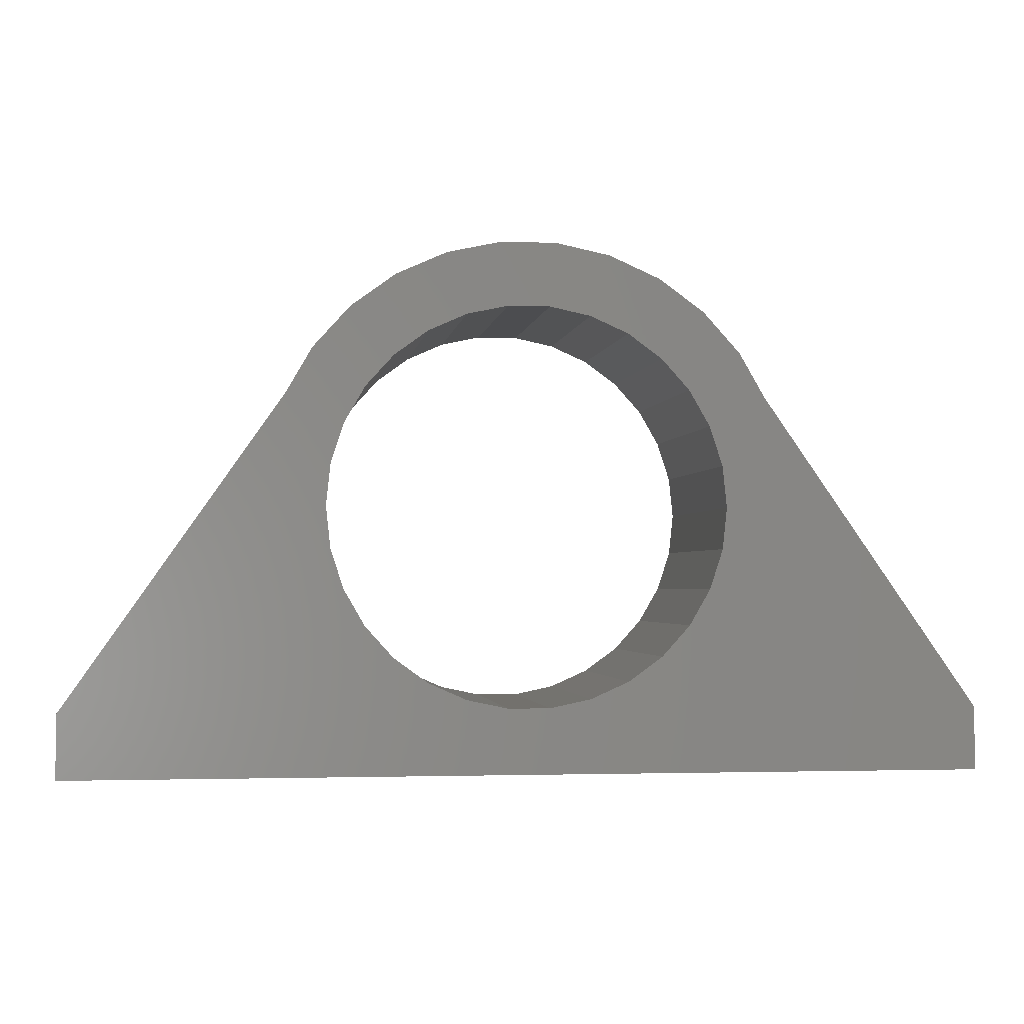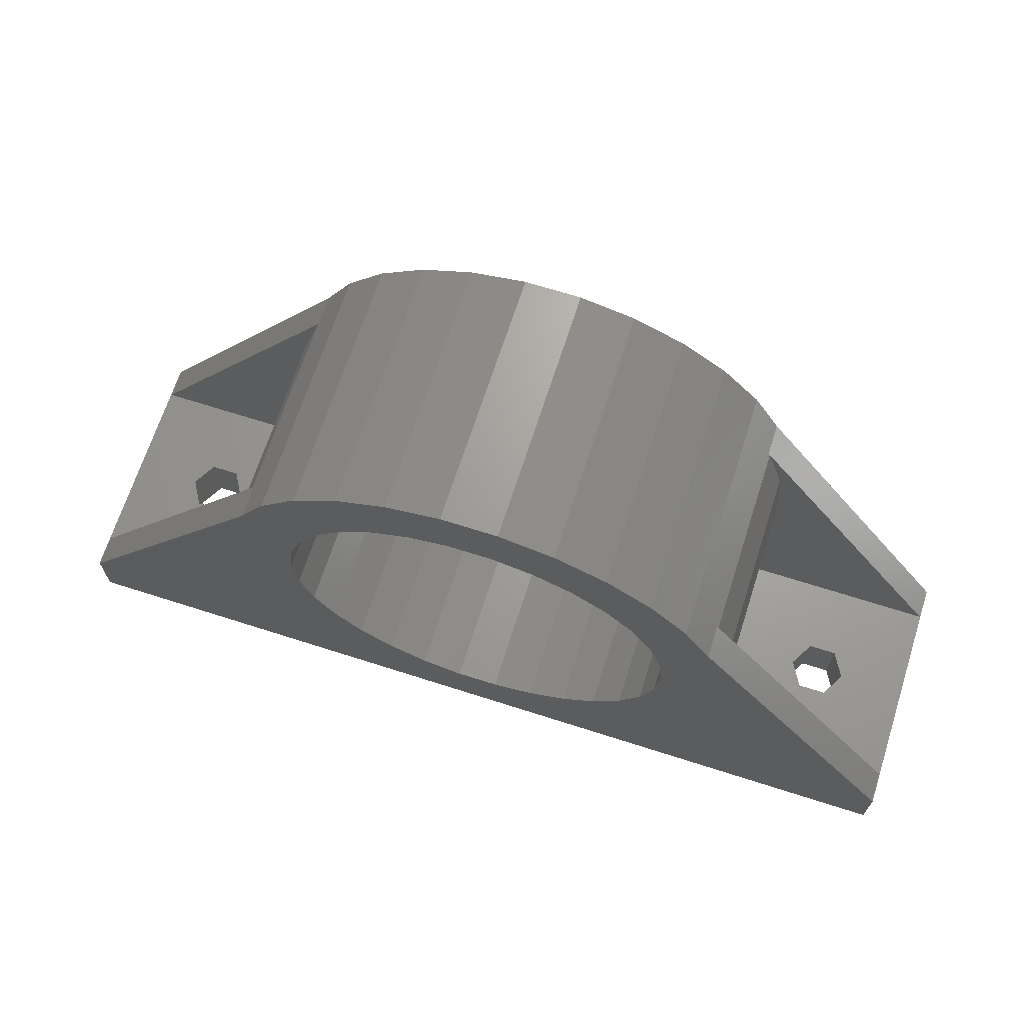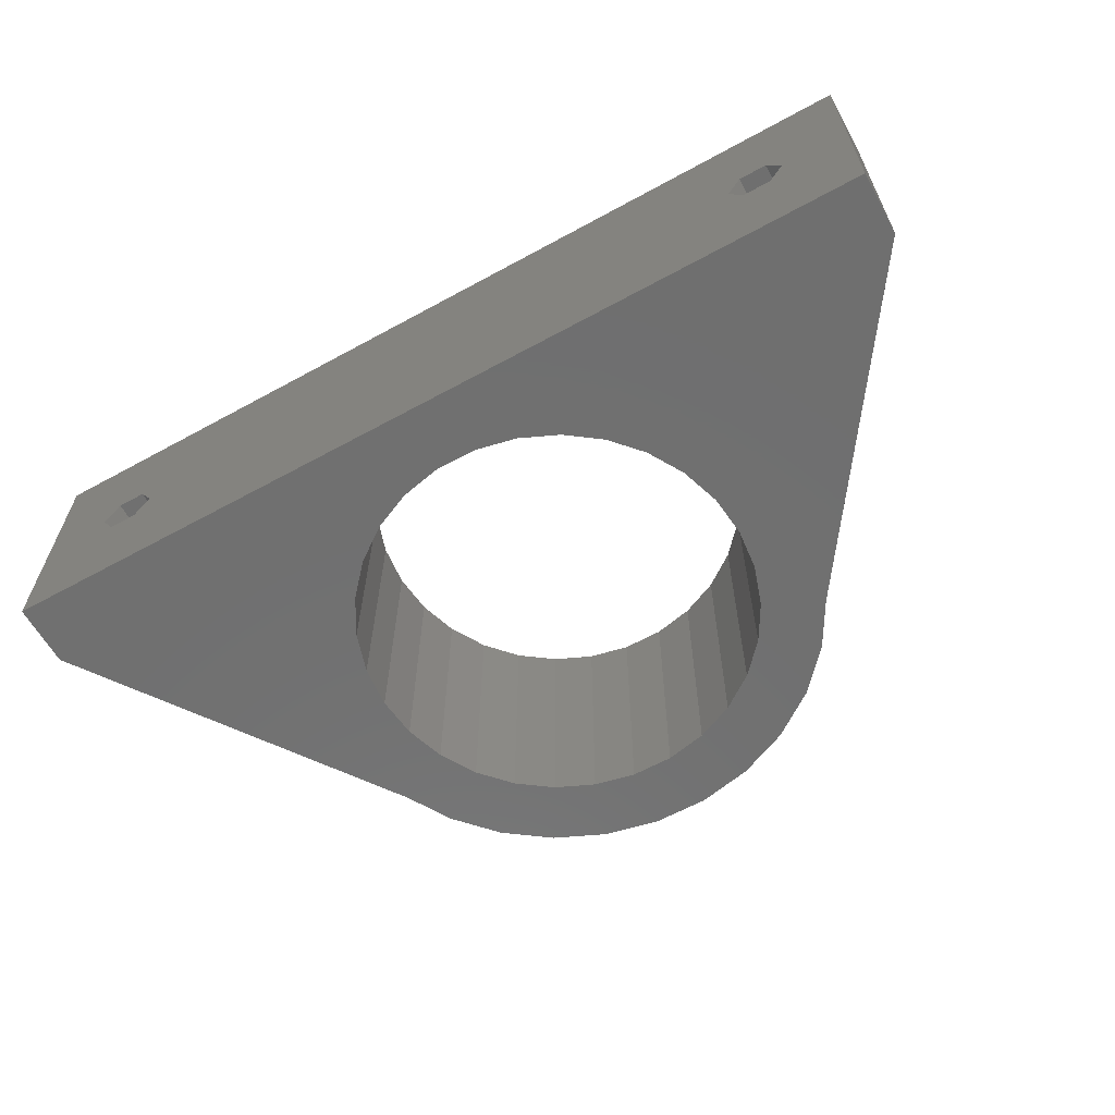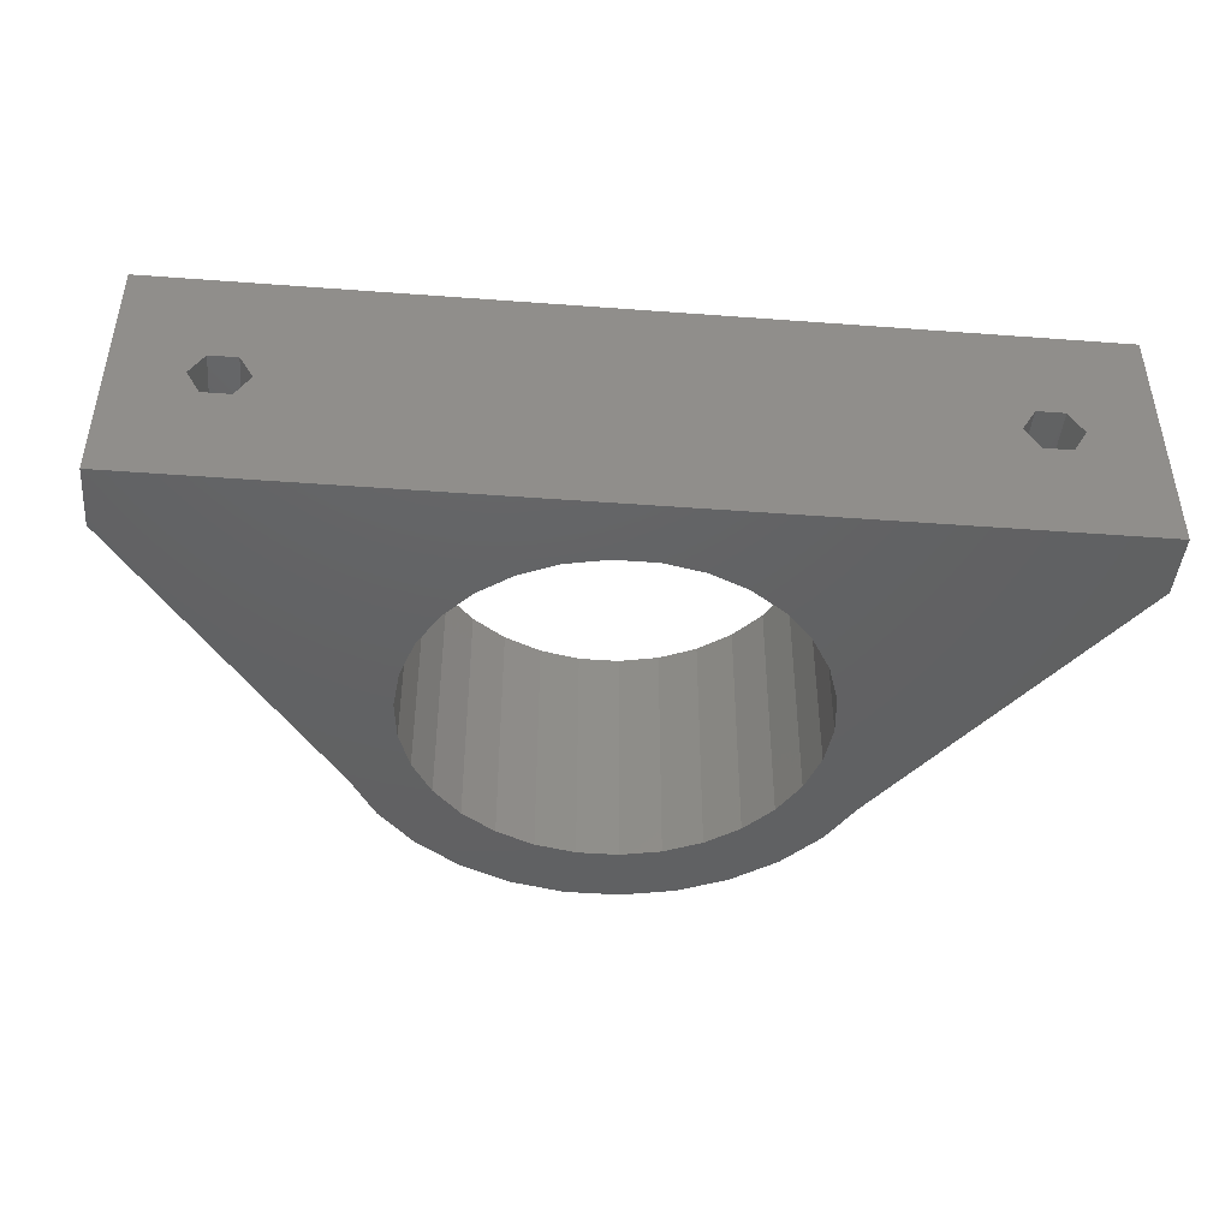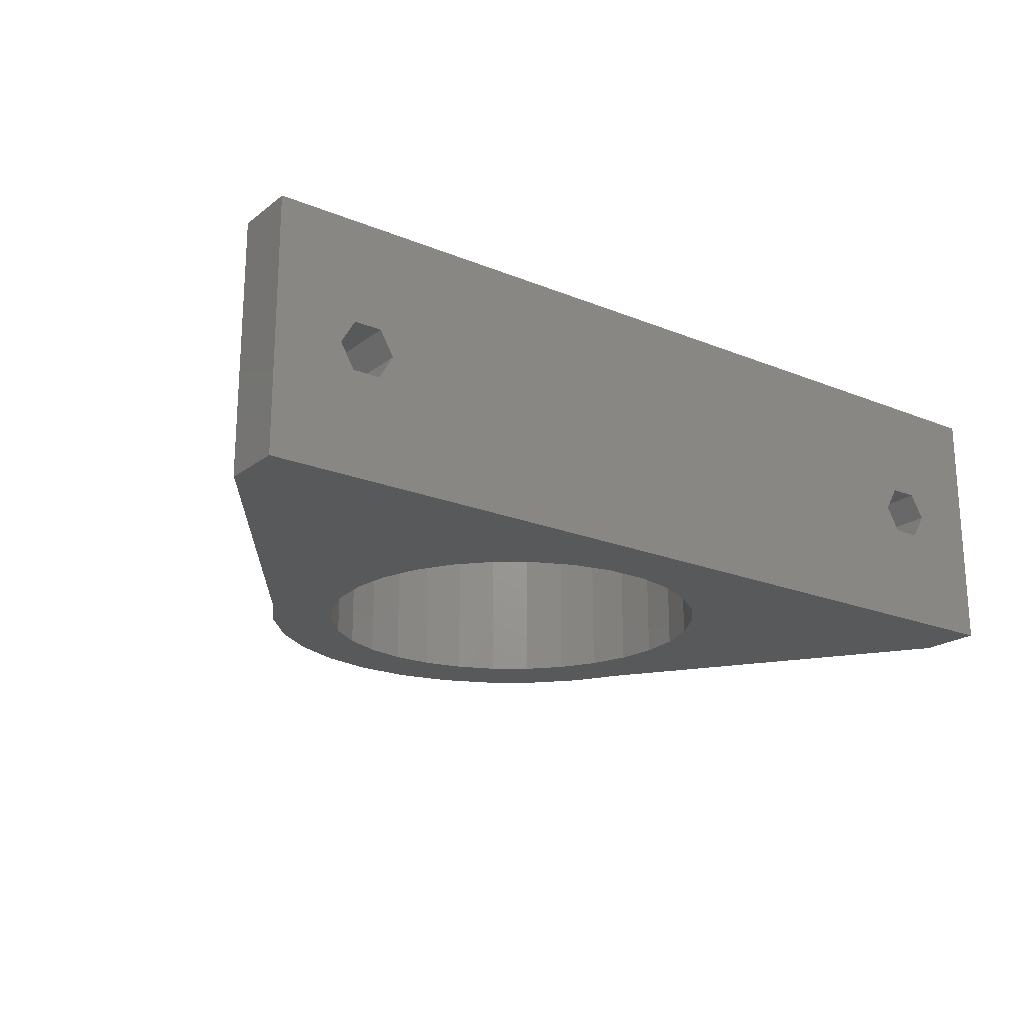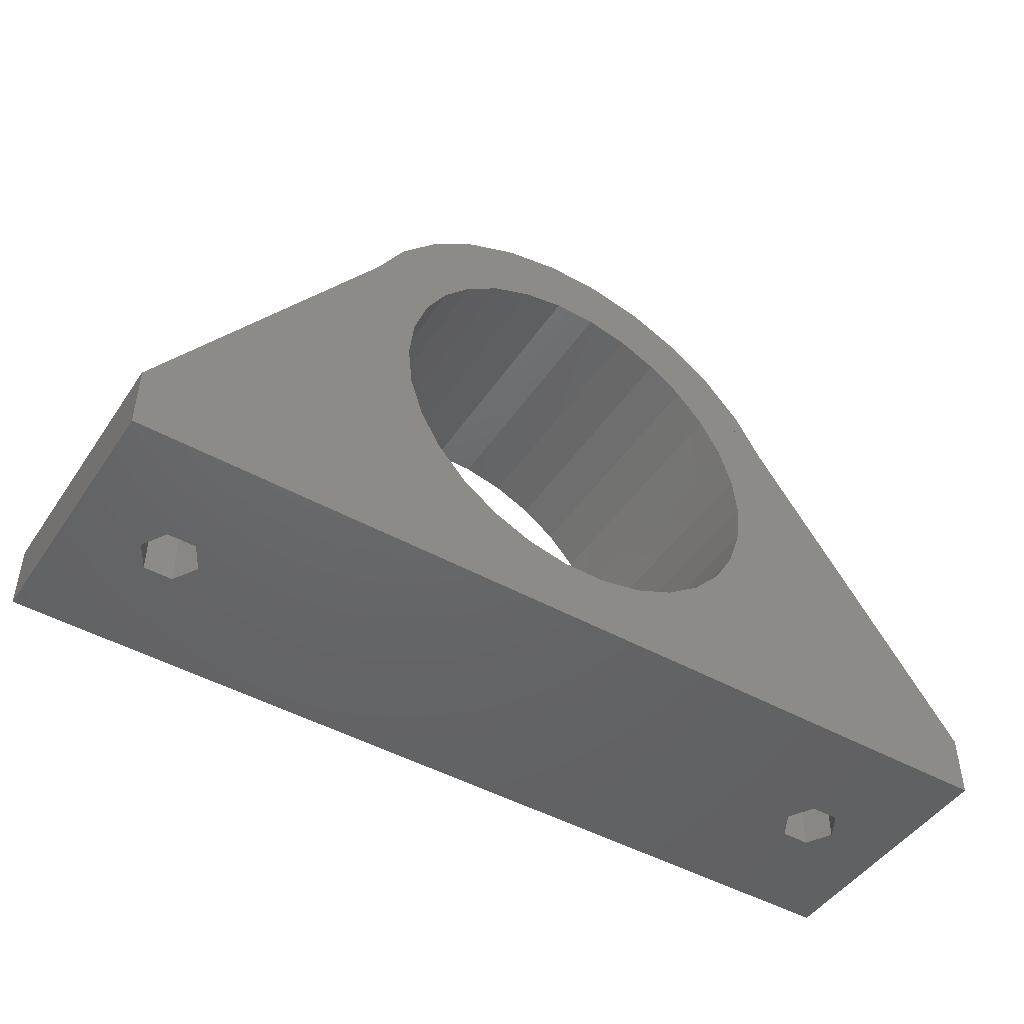
<metadata>
{"format":"stl","ext":"stl","renderer":"f3d","projection":"perspective","resolution":1024,"background":"white","views":[{"elev":-2.1,"azim":-7.6,"up":"+Z"},{"elev":68.0,"azim":17.8,"up":"+Z"},{"elev":-61.8,"azim":-150.9,"up":"+Y"},{"elev":-44.1,"azim":175.0,"up":"+Y"},{"elev":-20.5,"azim":143.5,"up":"+Y"},{"elev":-46.8,"azim":147.7,"up":"+Z"}]}
</metadata>
<code>
# stl→obj: 158 verts, 324 faces
v 14 -33.5 24.78
v 10.11 -33.5 23.85
v 9.27 -33.5 24.78
v 11.42 -33.5 21.58
v 12.23 -33.5 19.1
v 12.5 -33.5 16.5
v 28.47 -33.5 4
v 3.863 -33.5 4.612
v 28.5 -33.5 0
v 1.307 -33.5 4.068
v 6.25 -33.5 5.675
v 8.364 -33.5 7.211
v 10.11 -33.5 9.153
v 11.42 -33.5 11.42
v 12.23 -33.5 13.9
v -10.11 -33.5 23.85
v -14 -33.5 24.78
v -9.27 -33.5 24.78
v -11.42 -33.5 21.58
v -12.23 -33.5 19.1
v -12.5 -33.5 16.5
v -28.47 -33.5 4
v -12.23 -33.5 13.9
v -11.42 -33.5 11.42
v -10.11 -33.5 9.153
v -28.5 -33.5 0
v -8.364 -33.5 7.211
v -6.25 -33.5 5.675
v -3.863 -33.5 4.612
v -1.307 -33.5 4.068
v 28.5 -33.5 4
v -28.5 -33.5 4
v 1.725 -33.5 32.91
v 5.099 -49.5 32.19
v 5.099 -33.5 32.19
v 1.725 -49.5 32.91
v -13.35 -33.5 26.2
v -13.98 -33.5 24.78
v -14.97 -33.5 23.39
v -16.5 -47.5 4
v -16.5 -35.5 16.5
v -16.5 -35.5 4
v -16.5 -47.5 16.5
v -28.5 -49.5 0
v -28.47 -49.5 4
v -28.5 -49.5 4
v 28.47 -49.5 4
v 28.5 -49.5 0
v 28.5 -49.5 4
v -1.307 -49.5 28.93
v -1.725 -49.5 32.91
v -5.099 -49.5 32.19
v -3.863 -49.5 28.39
v -8.25 -49.5 30.79
v 1.307 -49.5 28.93
v -6.25 -49.5 27.33
v -11.04 -49.5 28.76
v -8.364 -49.5 25.79
v -13.35 -49.5 26.2
v -10.11 -49.5 23.85
v -14.97 -49.5 23.39
v -11.42 -49.5 21.58
v -12.23 -49.5 19.1
v -12.5 -49.5 16.5
v -1.307 -49.5 4.068
v 1.307 -49.5 4.068
v -3.863 -49.5 4.612
v -6.25 -49.5 5.675
v -8.364 -49.5 7.211
v -10.11 -49.5 9.153
v -11.42 -49.5 11.42
v -12.23 -49.5 13.9
v 3.863 -49.5 28.39
v 8.25 -49.5 30.79
v 6.25 -49.5 27.33
v 11.04 -49.5 28.76
v 8.364 -49.5 25.79
v 13.35 -49.5 26.2
v 10.11 -49.5 23.85
v 14.97 -49.5 23.39
v 11.42 -49.5 21.58
v 12.23 -49.5 19.1
v 12.5 -49.5 16.5
v 12.23 -49.5 13.9
v 11.42 -49.5 11.42
v 10.11 -49.5 9.153
v 8.364 -49.5 7.211
v 6.25 -49.5 5.675
v 3.863 -49.5 4.612
v 24.25 -41.5 0
v 23.38 -43.02 0
v 21.62 -43.02 0
v -20.75 -41.5 0
v 20.75 -41.5 0
v -21.62 -43.02 0
v -23.38 -43.02 0
v -24.25 -41.5 0
v 23.38 -39.98 0
v 21.62 -39.98 0
v -21.62 -39.98 0
v -23.38 -39.98 0
v -16.14 -35.5 19.93
v -16.14 -47.5 19.93
v 12.61 -33.5 24.78
v 11.04 -33.5 28.76
v 13.34 -33.5 24.78
v 8.25 -33.5 30.79
v 16.14 -47.5 19.93
v 16.5 -35.5 16.5
v 16.14 -35.5 19.93
v 16.5 -47.5 16.5
v -15.07 -35.5 23.21
v -15.07 -47.5 23.21
v -14.97 -35.5 23.39
v -14.97 -47.5 23.39
v 16.5 -35.5 4
v 16.5 -47.5 4
v -12.61 -33.5 24.78
v -11.04 -33.5 28.76
v -8.25 -33.5 30.79
v -13.34 -33.5 24.78
v -10.75 -33.5 24.78
v -5.099 -33.5 32.19
v -1.725 -33.5 32.91
v -11.77 -33.5 24.78
v 11.77 -33.5 24.78
v 15.07 -47.5 23.21
v 15.07 -35.5 23.21
v 13.35 -33.5 26.2
v 14.97 -35.5 23.39
v 14.97 -33.5 23.39
v 14.97 -47.5 23.39
v 10.75 -33.5 24.78
v 1.307 -33.5 28.93
v 3.863 -33.5 28.39
v 6.25 -33.5 27.33
v 8.364 -33.5 25.79
v -1.307 -33.5 28.93
v -3.863 -33.5 28.39
v -6.25 -33.5 27.33
v -8.364 -33.5 25.79
v 13.98 -33.5 24.78
v -28.47 -35.5 4
v -28.47 -47.5 4
v -20.75 -41.5 4
v -21.62 -39.98 4
v -23.38 -39.98 4
v -24.25 -41.5 4
v -21.62 -43.02 4
v -23.38 -43.02 4
v 28.47 -35.5 4
v 24.25 -41.5 4
v 28.47 -47.5 4
v 23.38 -39.98 4
v 21.62 -39.98 4
v 20.75 -41.5 4
v 23.38 -43.02 4
v 21.62 -43.02 4
f 1 2 3
f 1 4 2
f 1 5 4
f 1 6 5
f 7 6 1
f 8 9 10
f 11 9 8
f 12 9 11
f 13 9 12
f 9 13 7
f 14 7 13
f 15 7 14
f 6 7 15
f 16 17 18
f 19 17 16
f 20 17 19
f 21 17 20
f 22 21 23
f 21 22 17
f 24 22 23
f 25 22 24
f 26 25 27
f 26 27 28
f 26 28 29
f 26 29 30
f 10 9 30
f 9 7 31
f 26 30 9
f 25 26 22
f 22 26 32
f 33 34 35
f 34 33 36
f 17 37 38
f 37 17 39
f 40 41 42
f 41 40 43
f 44 45 46
f 45 44 47
f 48 47 44
f 47 48 49
f 50 51 52
f 51 50 36
f 53 52 54
f 55 36 50
f 36 55 34
f 56 54 57
f 52 53 50
f 54 56 53
f 58 57 59
f 57 58 56
f 59 60 58
f 61 60 59
f 61 62 60
f 61 63 62
f 61 64 63
f 45 64 61
f 65 45 66
f 67 45 65
f 68 45 67
f 69 45 68
f 70 45 69
f 71 45 70
f 72 45 71
f 64 45 72
f 73 34 55
f 34 73 74
f 75 74 73
f 74 75 76
f 77 76 75
f 76 77 78
f 79 78 77
f 79 80 78
f 81 80 79
f 82 80 81
f 83 80 82
f 47 83 84
f 83 47 80
f 85 47 84
f 86 47 85
f 87 47 86
f 88 47 87
f 89 47 88
f 66 47 89
f 47 66 45
f 48 90 9
f 48 91 90
f 48 92 91
f 92 93 94
f 95 92 48
f 92 95 93
f 44 95 48
f 96 44 97
f 95 44 96
f 98 9 90
f 99 9 98
f 93 99 94
f 100 99 93
f 99 100 9
f 26 100 101
f 100 26 9
f 97 26 101
f 26 97 44
f 43 102 41
f 102 43 103
f 104 105 106
f 105 104 107
f 108 109 110
f 109 108 111
f 112 113 114
f 114 37 39
f 115 114 113
f 114 115 37
f 59 115 61
f 115 59 37
f 111 116 109
f 116 111 117
f 118 119 120
f 119 118 121
f 122 123 124
f 123 122 125
f 35 74 107
f 74 35 34
f 126 107 104
f 107 126 35
f 119 54 120
f 54 119 57
f 59 119 37
f 119 59 57
f 103 112 102
f 112 103 113
f 127 110 128
f 110 127 108
f 129 130 131
f 130 132 128
f 129 132 130
f 78 132 129
f 132 78 80
f 128 132 127
f 76 129 105
f 129 76 78
f 121 37 119
f 37 121 38
f 107 76 105
f 76 107 74
f 133 35 126
f 35 133 33
f 33 134 124
f 33 135 134
f 33 136 135
f 133 136 33
f 136 133 137
f 137 133 3
f 138 124 134
f 139 124 138
f 140 124 139
f 122 140 141
f 140 122 124
f 122 141 18
f 123 51 124
f 51 123 52
f 120 52 123
f 52 120 54
f 125 120 123
f 120 125 118
f 129 131 1
f 129 1 142
f 106 129 142
f 129 106 105
f 124 36 33
f 36 124 51
f 44 32 26
f 32 44 46
f 32 143 22
f 143 32 144
f 46 144 32
f 144 46 45
f 42 145 40
f 42 146 145
f 42 147 146
f 147 143 148
f 143 147 42
f 149 40 145
f 150 40 149
f 144 148 143
f 150 144 40
f 148 144 150
f 151 152 153
f 151 154 152
f 151 155 154
f 155 116 156
f 116 155 151
f 151 31 7
f 31 151 49
f 153 49 151
f 49 153 47
f 157 153 152
f 158 153 157
f 117 156 116
f 158 117 153
f 156 117 158
f 49 9 31
f 9 49 48
f 113 144 115
f 103 144 113
f 43 144 103
f 144 43 40
f 153 127 132
f 153 108 127
f 153 111 108
f 111 153 117
f 80 153 132
f 153 80 47
f 45 115 144
f 115 45 61
f 130 7 131
f 7 130 151
f 7 1 131
f 143 39 22
f 39 143 114
f 22 39 17
f 143 112 114
f 143 102 112
f 143 41 102
f 41 143 42
f 128 151 130
f 110 151 128
f 109 151 110
f 151 109 116
f 18 17 38
f 18 38 121
f 125 122 18
f 18 121 118
f 18 118 125
f 1 3 133
f 1 133 126
f 1 126 104
f 1 104 106
f 106 142 1
f 30 66 10
f 66 30 65
f 86 14 13
f 14 86 85
f 28 67 29
f 67 28 68
f 83 5 6
f 5 83 82
f 8 88 11
f 88 8 89
f 27 68 28
f 68 27 69
f 64 23 21
f 23 64 72
f 71 25 24
f 25 71 70
f 29 65 30
f 65 29 67
f 70 27 25
f 27 70 69
f 84 6 15
f 6 84 83
f 75 137 77
f 137 75 136
f 10 89 8
f 89 10 66
f 72 24 23
f 24 72 71
f 11 87 12
f 87 11 88
f 81 2 4
f 2 81 79
f 63 21 20
f 21 63 64
f 62 20 19
f 20 62 63
f 58 18 141
f 60 18 58
f 18 60 16
f 50 134 55
f 134 50 138
f 85 15 14
f 15 85 84
f 87 13 12
f 13 87 86
f 55 135 73
f 135 55 134
f 82 4 5
f 4 82 81
f 79 3 2
f 77 3 79
f 3 77 137
f 73 136 75
f 136 73 135
f 60 19 16
f 19 60 62
f 56 139 53
f 139 56 140
f 58 140 56
f 140 58 141
f 53 138 50
f 138 53 139
f 90 154 98
f 154 90 152
f 91 158 157
f 158 91 92
f 156 99 155
f 99 156 94
f 99 154 155
f 154 99 98
f 158 94 156
f 94 158 92
f 91 152 90
f 152 91 157
f 93 146 100
f 146 93 145
f 95 150 149
f 150 95 96
f 148 101 147
f 101 148 97
f 101 146 147
f 146 101 100
f 150 97 148
f 97 150 96
f 95 145 93
f 145 95 149

</code>
